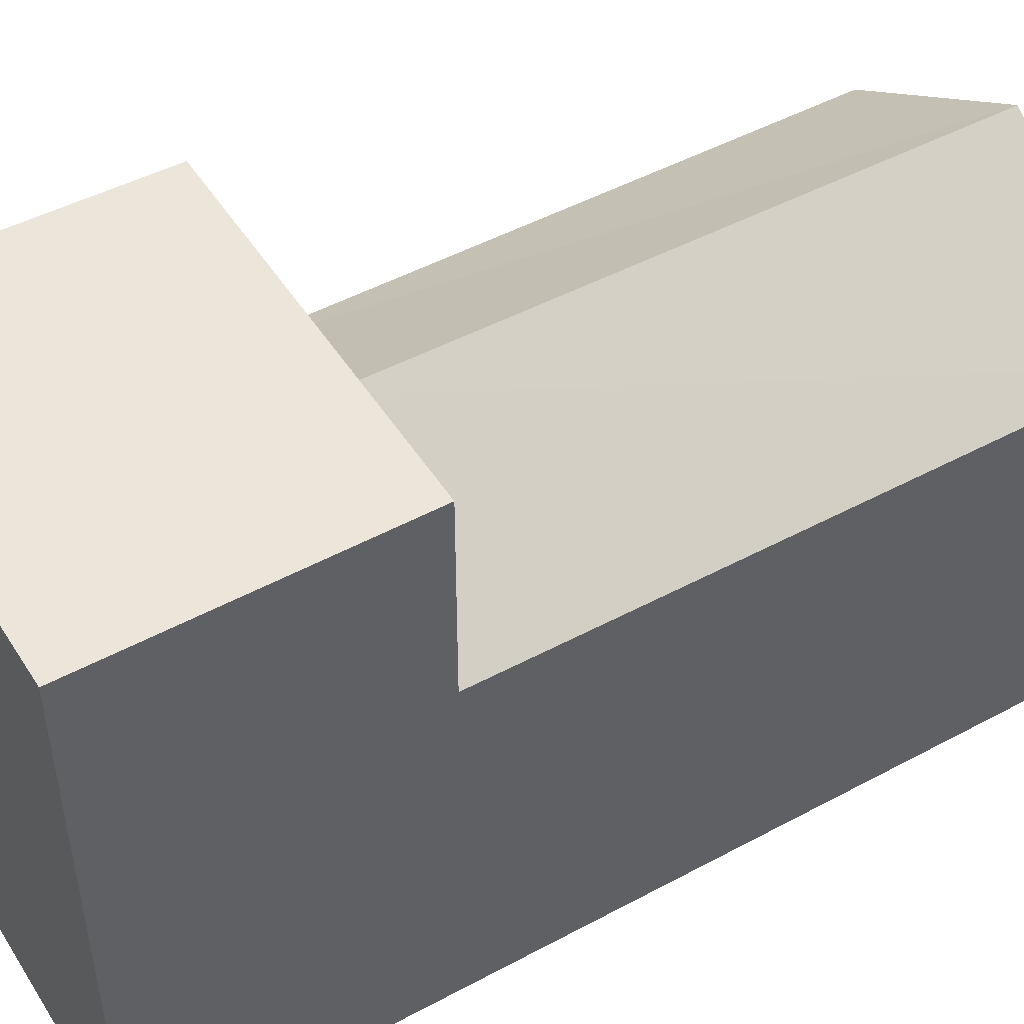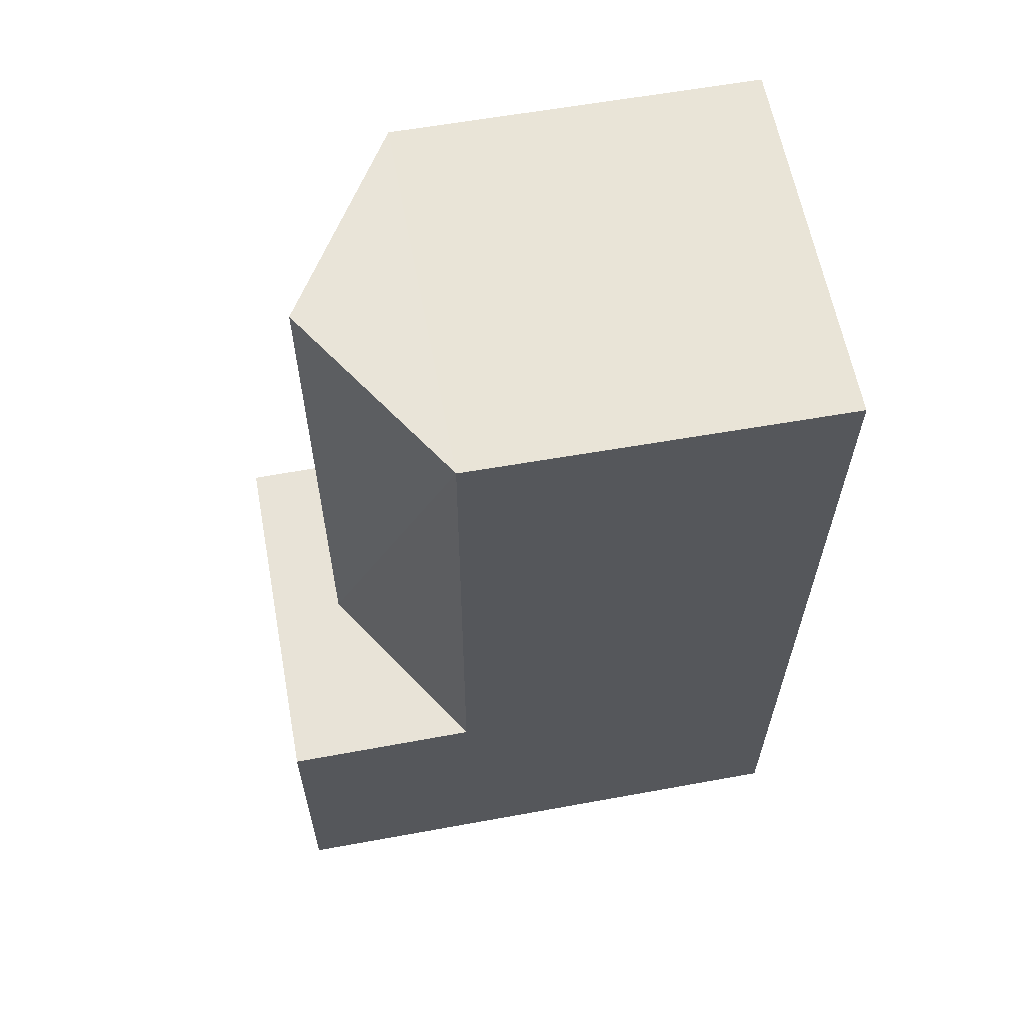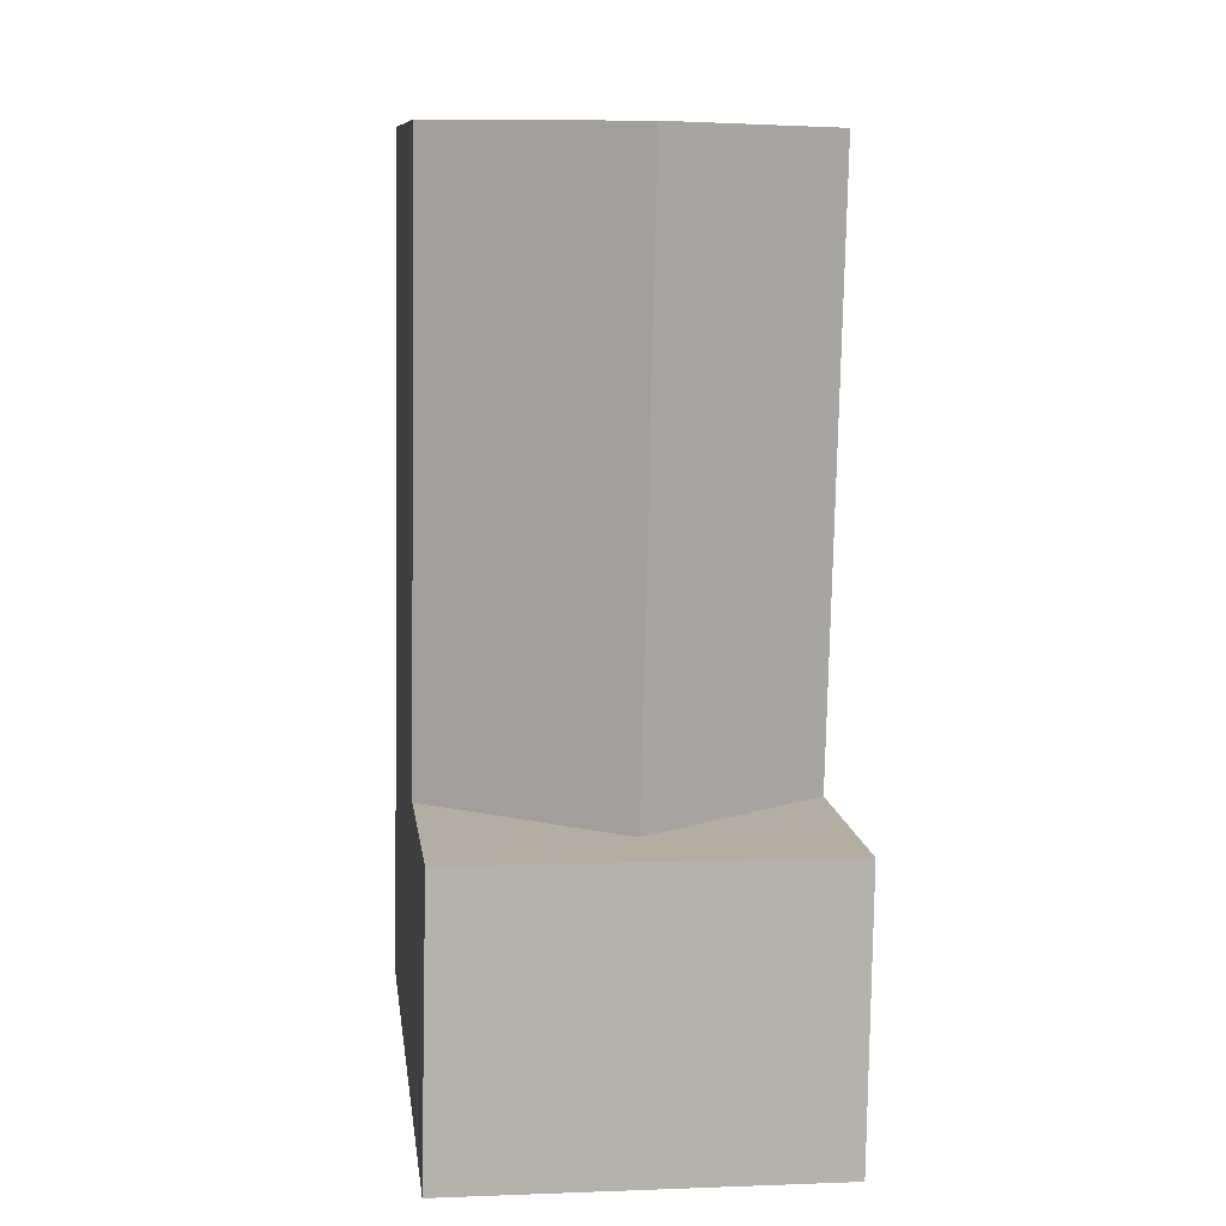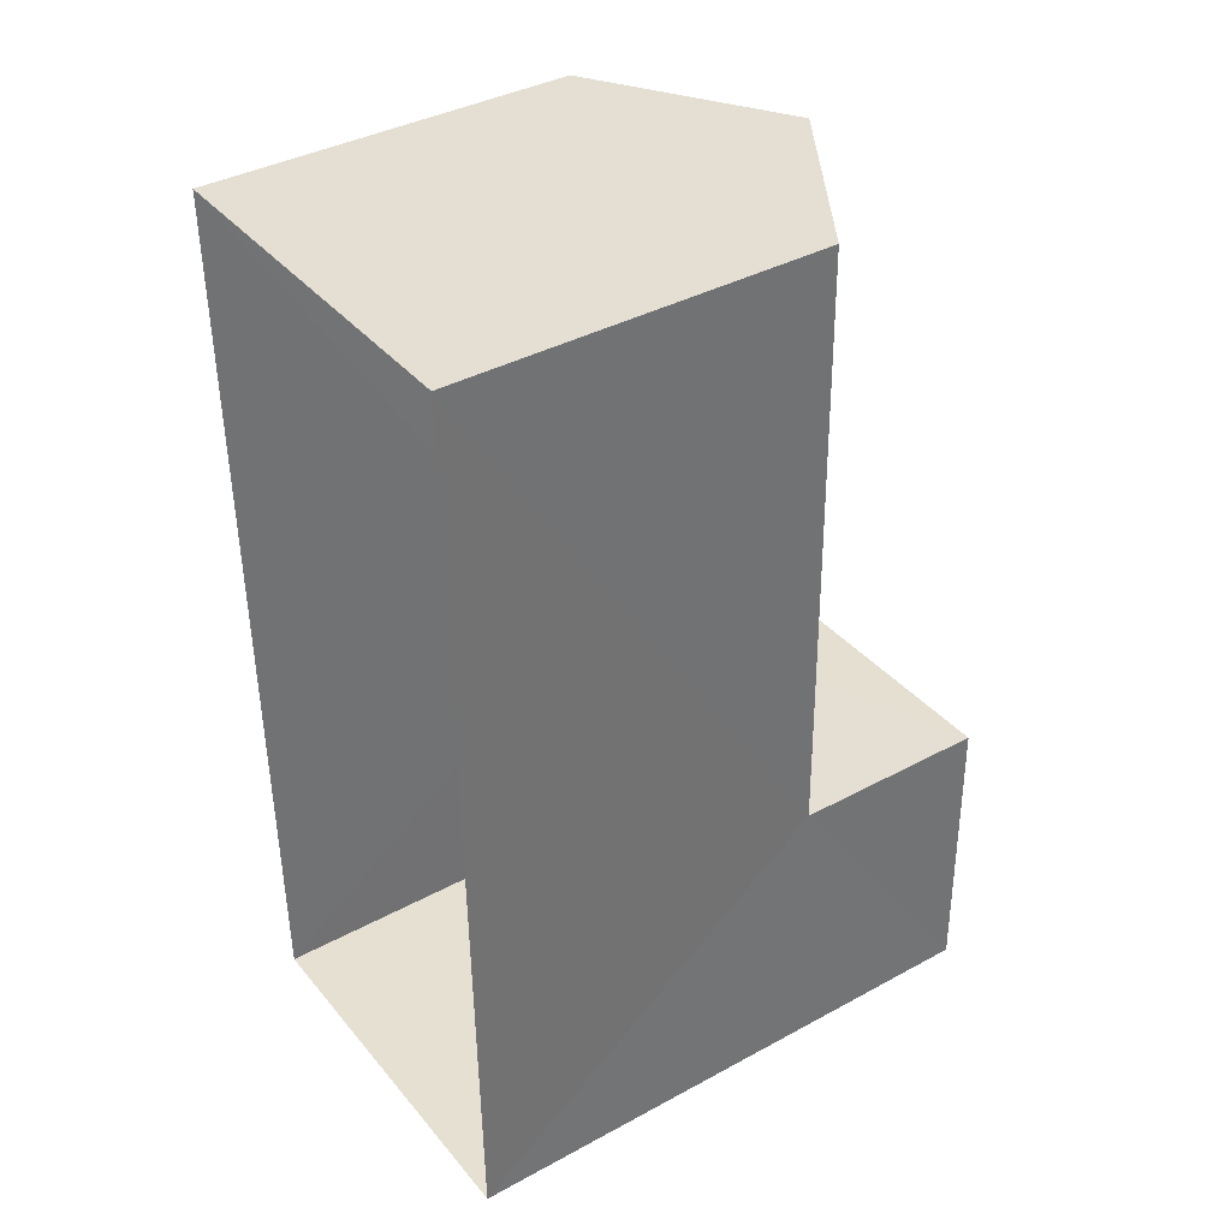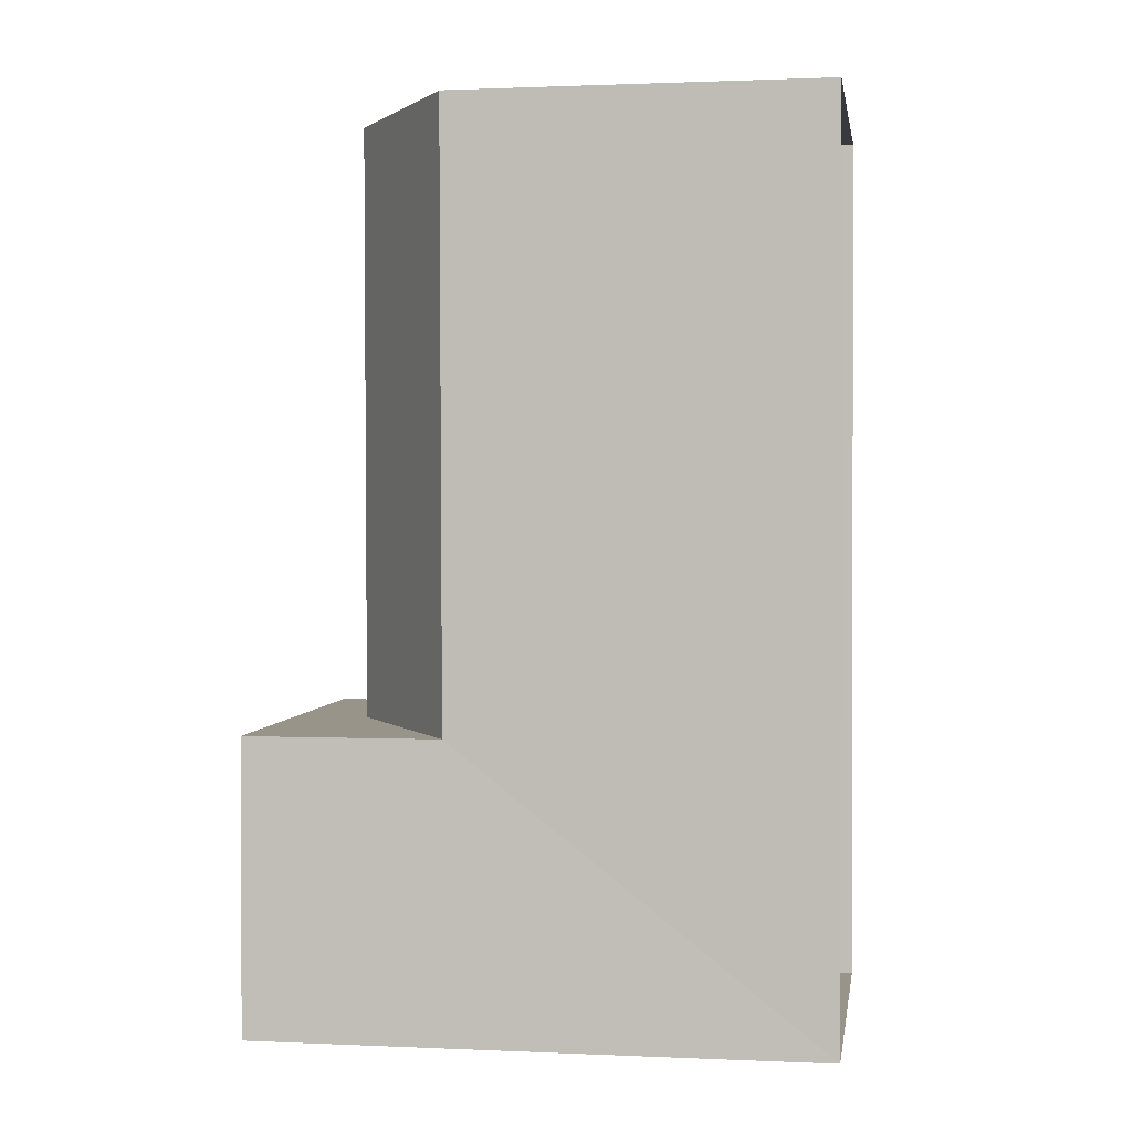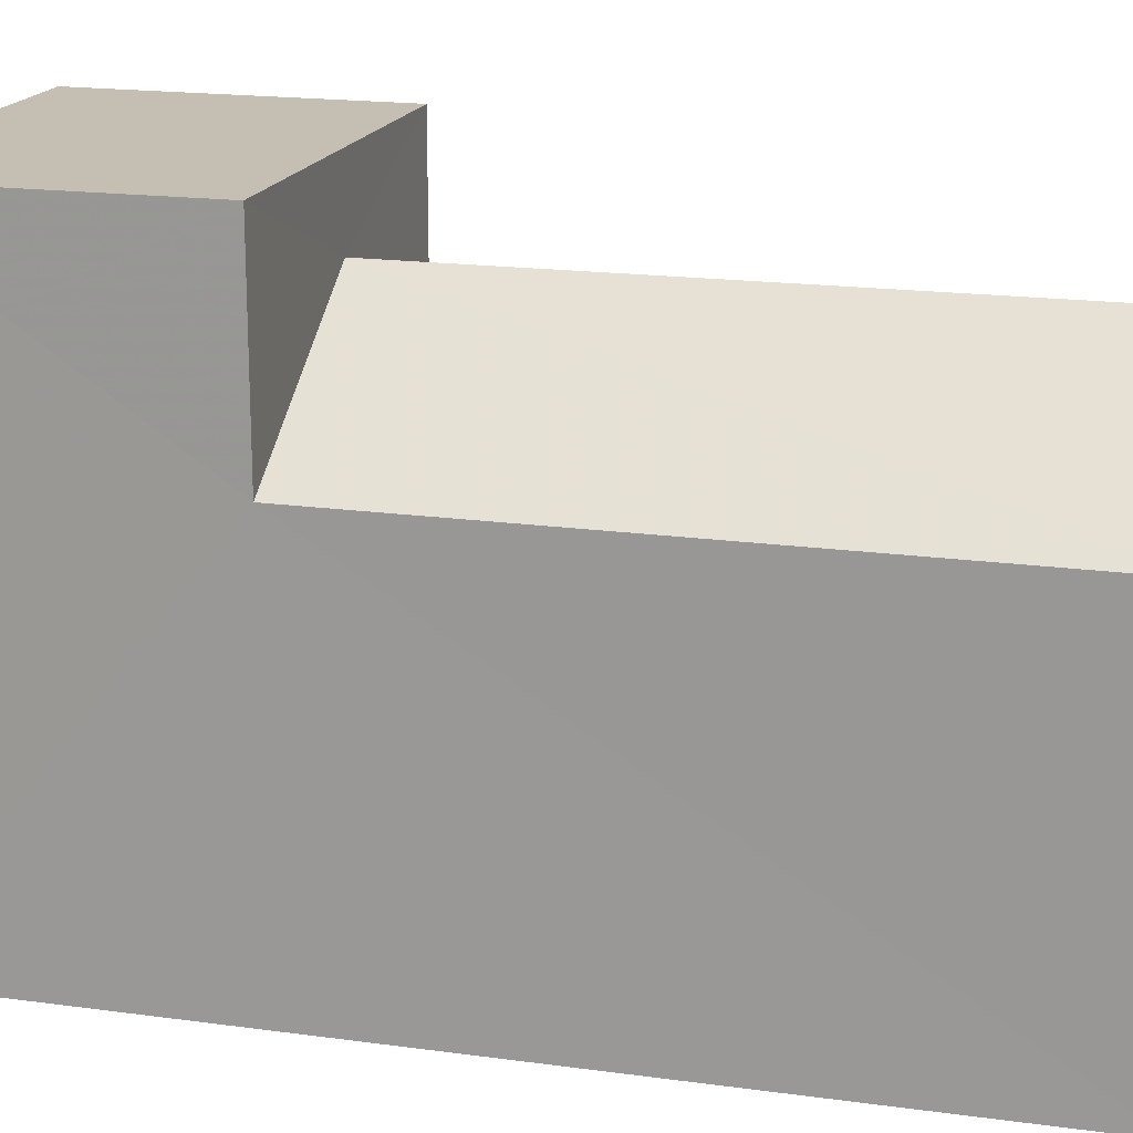
<metadata>
{"format":"obj","ext":"obj","renderer":"f3d","projection":"perspective","resolution":1024,"background":"white","views":[{"elev":48.2,"azim":57.9,"up":"+Z"},{"elev":60.5,"azim":79.3,"up":"+Y"},{"elev":10.8,"azim":-7.6,"up":"+Y"},{"elev":38.4,"azim":-124.5,"up":"+Y"},{"elev":0.7,"azim":99.1,"up":"+Y"},{"elev":17.7,"azim":103.9,"up":"+Z"}]}
</metadata>
<code>
v -3.727e+05 -1.046e+05 27.36
v -3.727e+05 -1.046e+05 27.36
v -3.727e+05 -1.046e+05 27.36
v -3.727e+05 -1.046e+05 27.36
v -3.727e+05 -1.046e+05 32.15
v -3.727e+05 -1.046e+05 30.97
v -3.727e+05 -1.046e+05 32.14
v -3.727e+05 -1.046e+05 30.97
v -3.727e+05 -1.046e+05 30.97
v -3.727e+05 -1.046e+05 30.97
v -3.727e+05 -1.046e+05 32.88
v -3.727e+05 -1.046e+05 32.88
v -3.727e+05 -1.046e+05 32.88
v -3.727e+05 -1.046e+05 32.88
f 1 2 3
f 4 1 3
f 5 6 7
f 5 8 6
f 9 7 10
f 9 5 7
f 11 12 13
f 14 11 13
f 1 4 6
f 6 10 7
f 6 4 10
f 10 4 9
f 14 9 11
f 11 9 3
f 9 4 3
f 5 13 8
f 9 14 5
f 14 13 5
f 1 8 2
f 2 8 12
f 1 6 8
f 12 8 13
f 12 3 2
f 12 11 3

</code>
